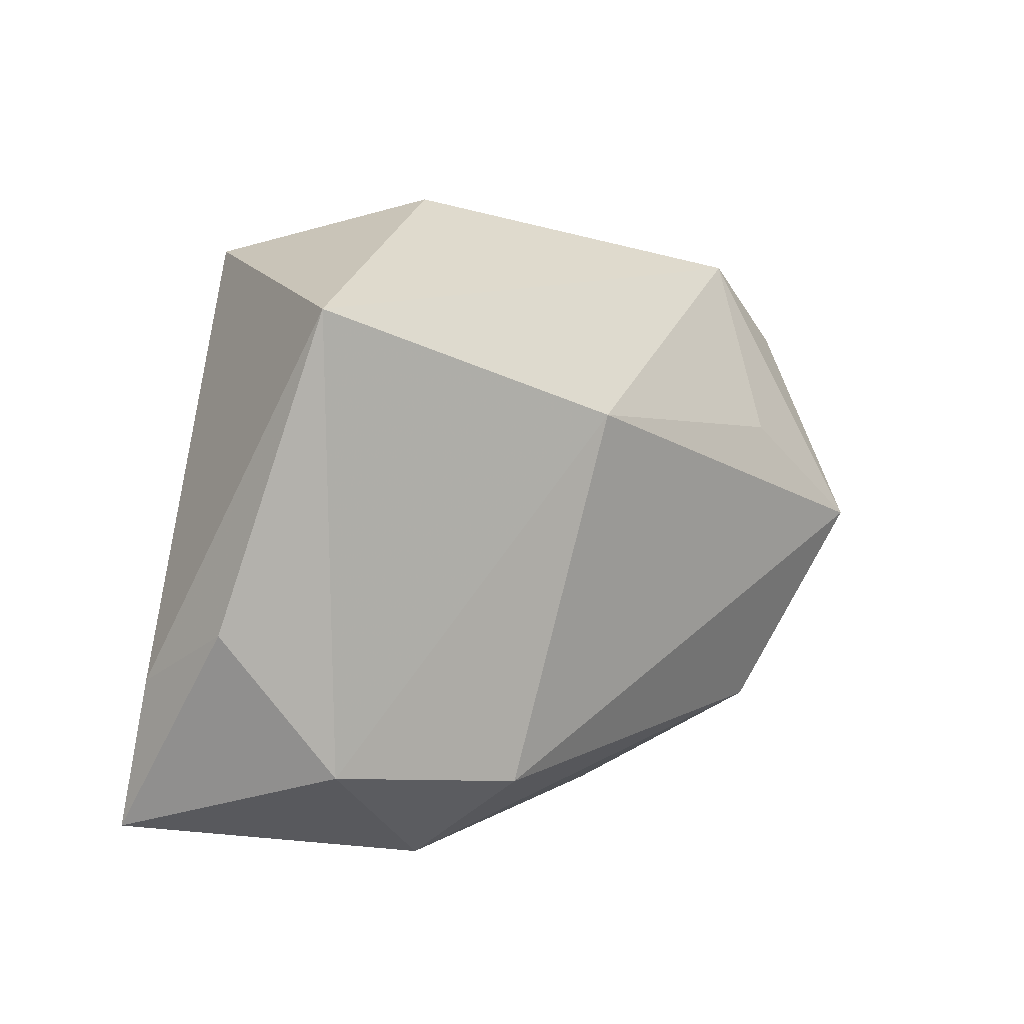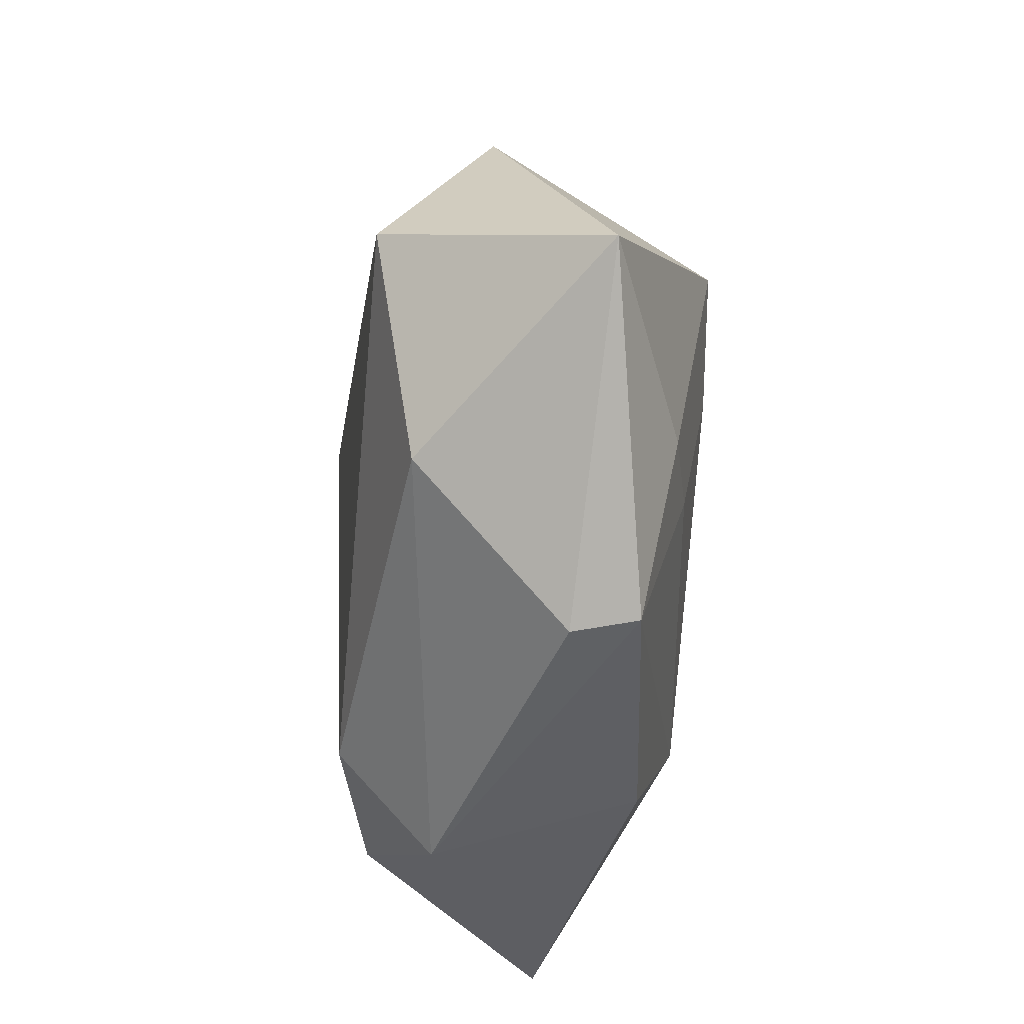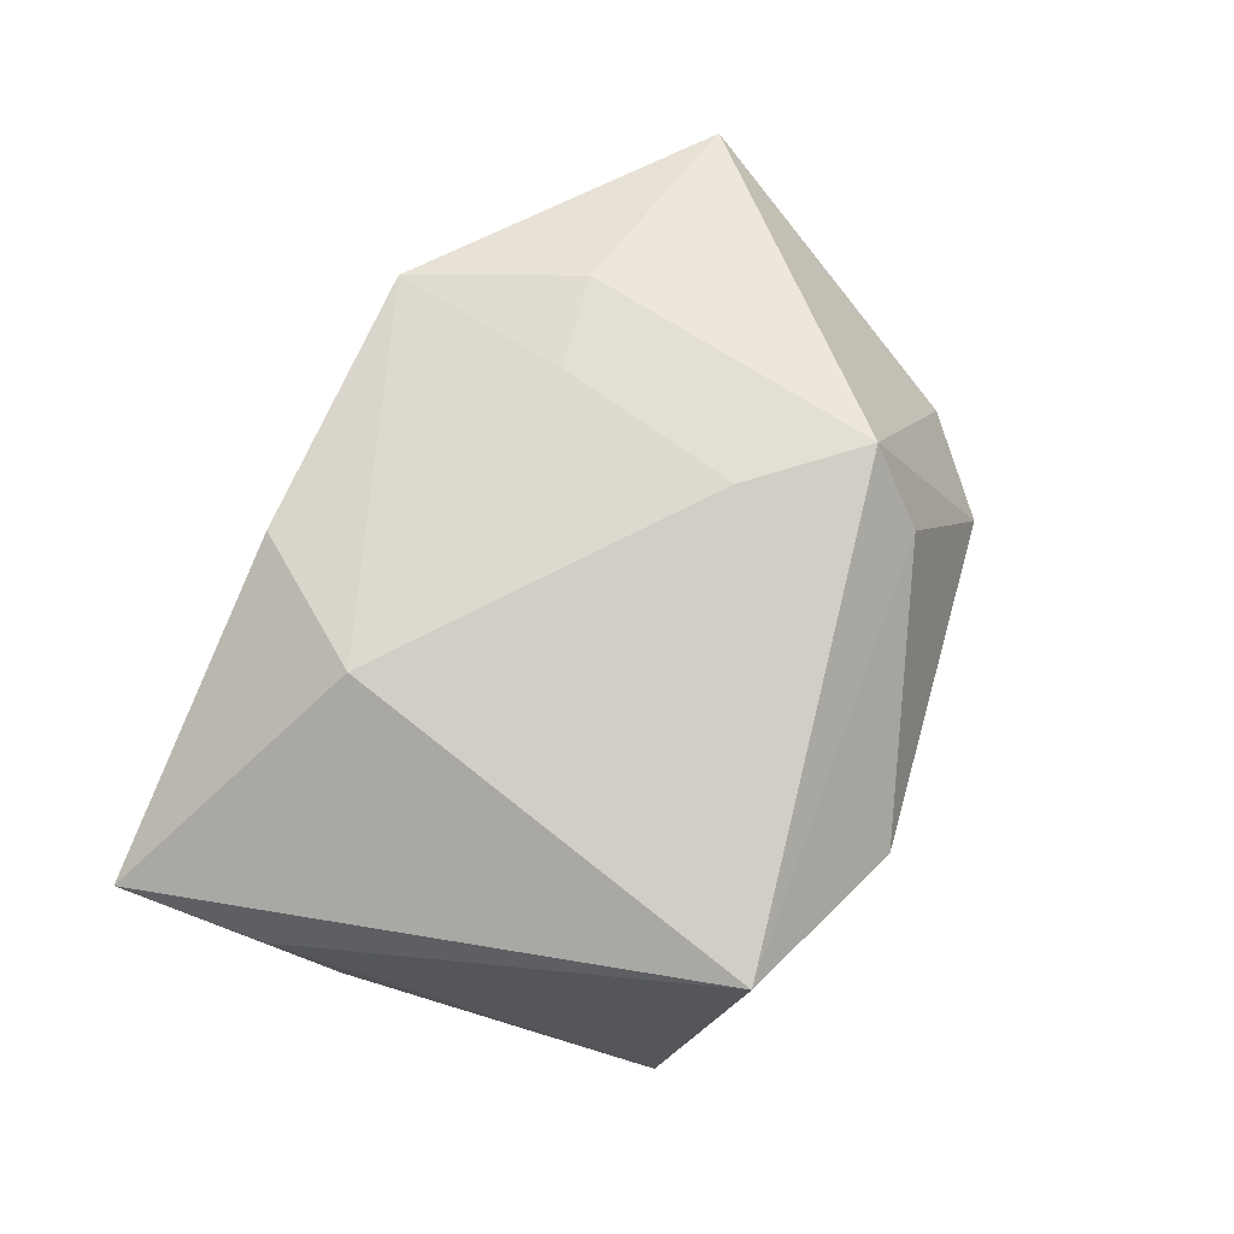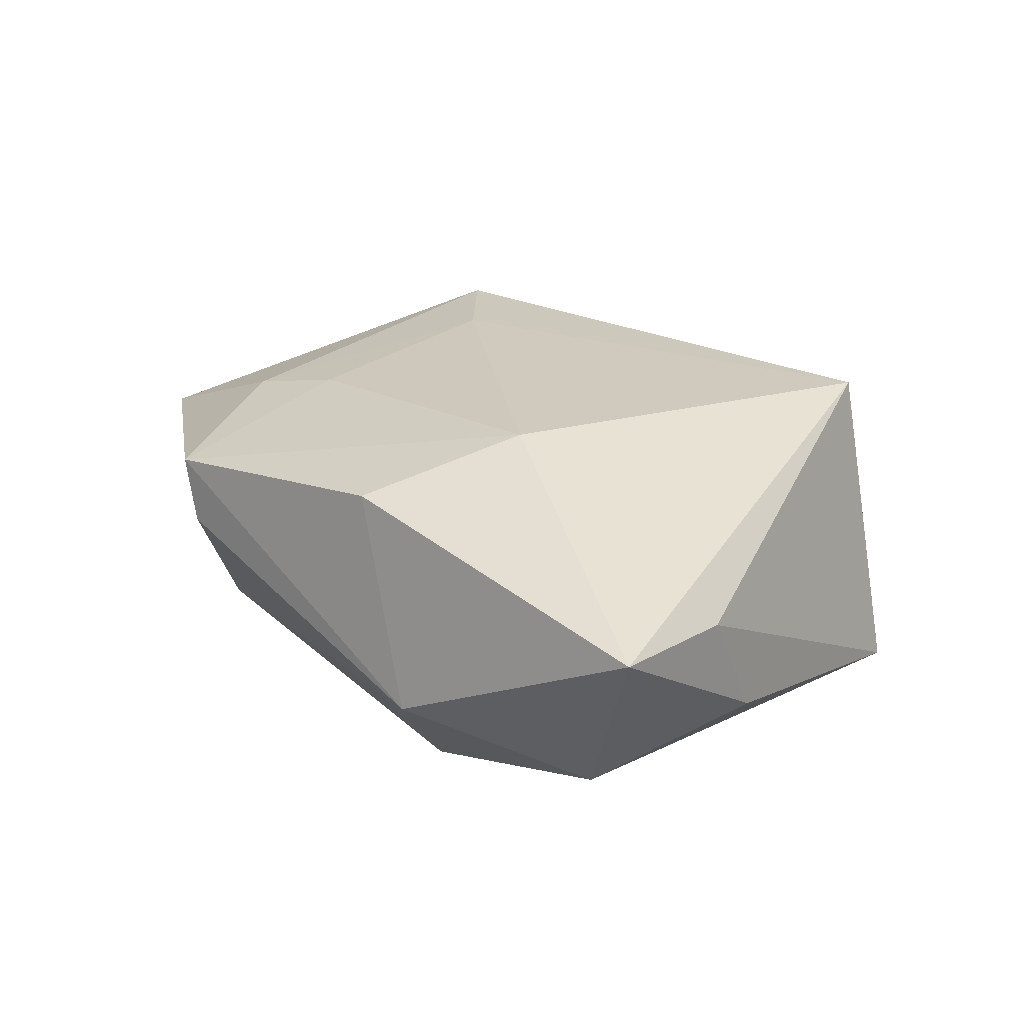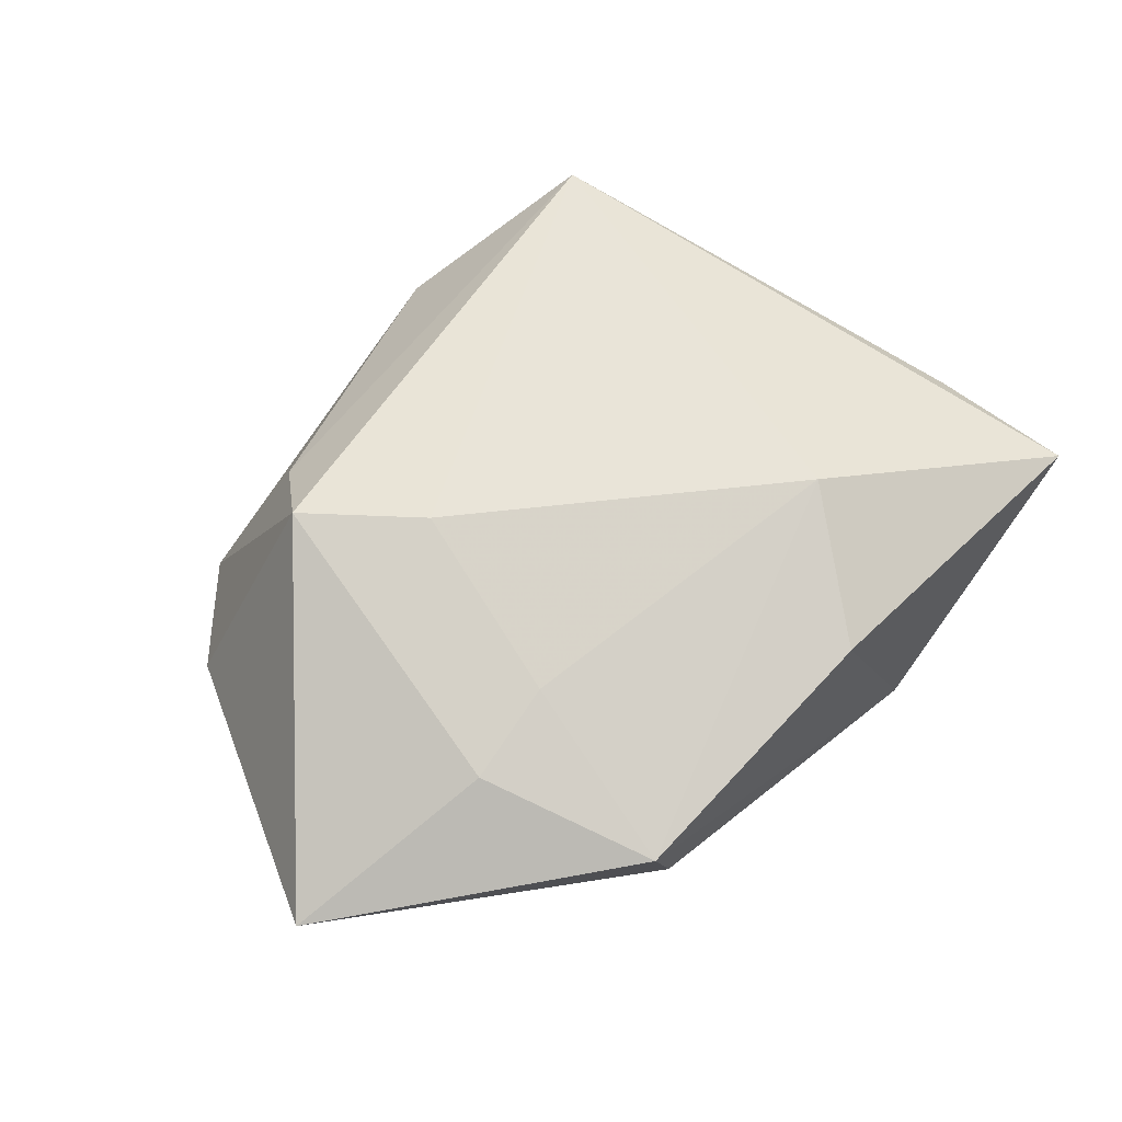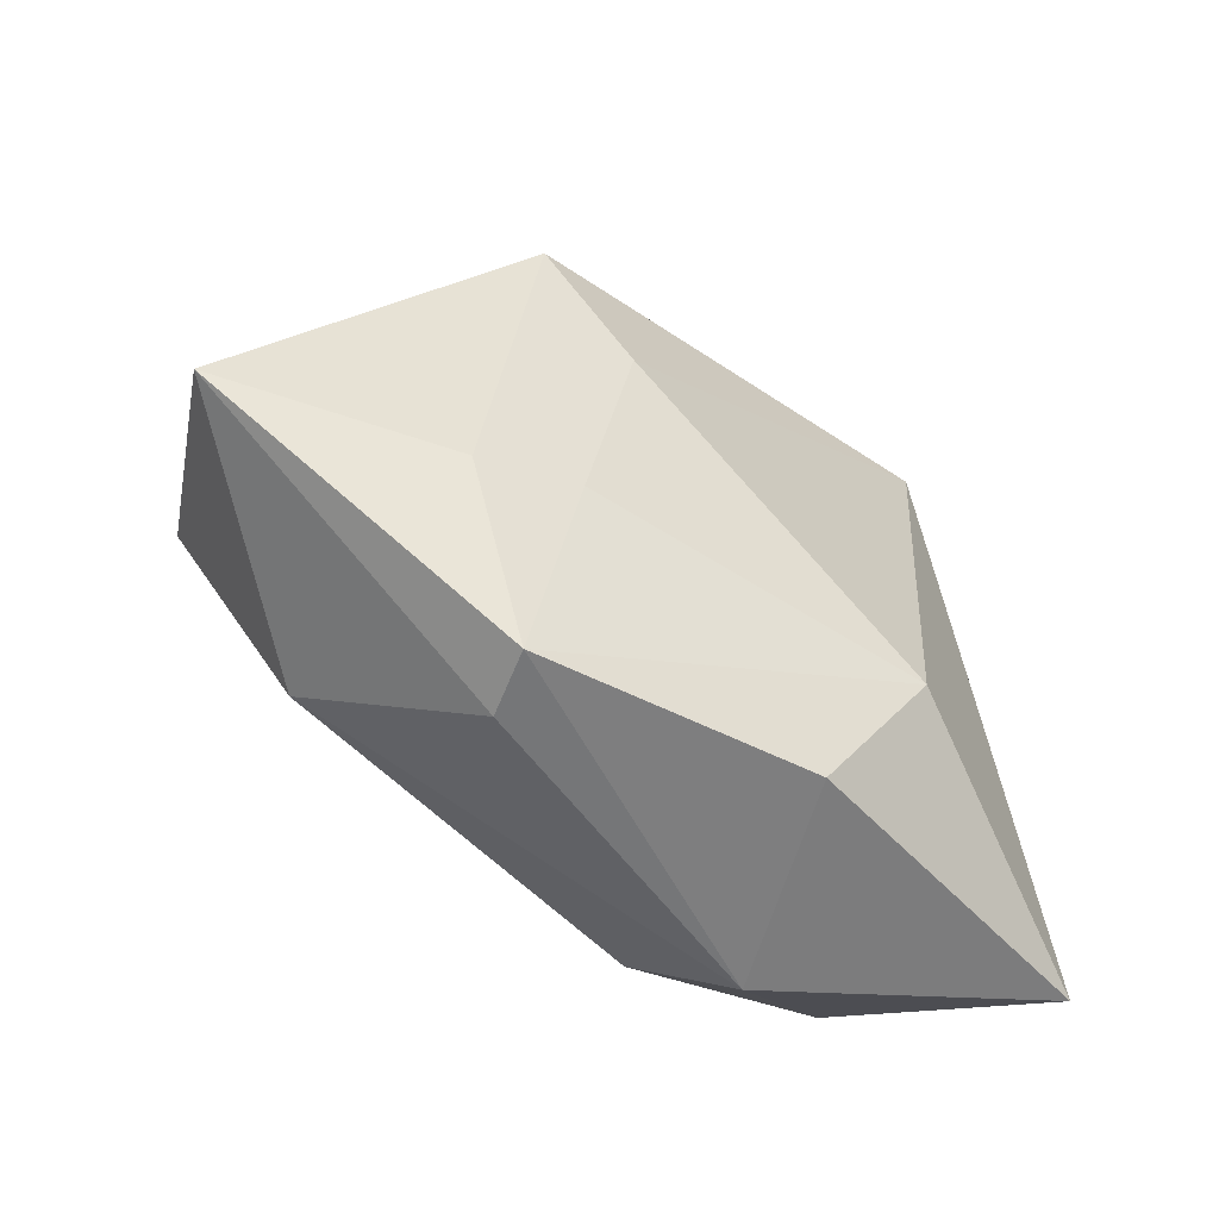
<metadata>
{"format":"obj","ext":"obj","renderer":"f3d","projection":"perspective","resolution":1024,"background":"white","views":[{"elev":9.9,"azim":137.9,"up":"+Y"},{"elev":-49.5,"azim":-95.2,"up":"+Y"},{"elev":79.0,"azim":120.0,"up":"+Z"},{"elev":22.7,"azim":48.2,"up":"+Z"},{"elev":65.3,"azim":-40.2,"up":"+Z"},{"elev":-56.7,"azim":-38.1,"up":"+Y"}]}
</metadata>
<code>
v -0.05471 -0.01493 0.005406
v 0.01391 -0.02447 -0.01954
v -0.01686 0.007561 0.02121
v 0.04916 -0.0283 0.006671
v -0.04308 -0.0004213 -0.01913
v -0.02368 0.02566 0.01383
v 0.04637 -0.01189 0.005164
v 0.02604 0.03397 0.01738
v 0.01004 -0.03236 0.01488
v -0.02801 0.018 0.02089
v -0.02919 0.01175 -0.01748
v 0.005776 0.03989 0.005329
v -0.03331 0.03071 -0.006226
v -0.03057 -0.01729 0.01474
v 0.01911 -0.01634 0.02083
v 0.04523 -0.004855 -0.007433
v -0.0214 -0.03576 0.01112
v 0.01911 -0.03441 -0.008092
v 0.036 -0.0206 -0.01538
v -0.01965 -0.01443 0.01716
v -0.01921 -0.03591 0.003844
v 0.002511 0.0165 -0.02254
v -0.03041 -0.02305 -0.01373
v -0.0425 0.0209 -0.006445
v 0.03701 0.02979 -0.01566
f 7 8 4
f 7 25 8
f 1 10 24
f 4 8 15
f 10 8 6
f 8 25 12
f 12 6 8
f 10 1 14
f 14 1 17
f 18 19 4
f 2 19 18
f 2 18 23
f 4 15 9
f 9 15 17
f 9 18 4
f 17 18 9
f 6 12 13
f 24 10 13
f 10 6 13
f 13 12 25
f 10 14 3
f 3 8 10
f 3 15 8
f 17 15 20
f 20 14 17
f 15 3 20
f 20 3 14
f 4 19 16
f 16 19 25
f 16 7 4
f 25 7 16
f 17 1 21
f 1 23 21
f 21 18 17
f 21 23 18
f 5 1 24
f 5 23 1
f 24 13 5
f 2 23 5
f 22 13 25
f 2 5 22
f 25 19 22
f 22 19 2
f 11 5 13
f 13 22 11
f 11 22 5

</code>
